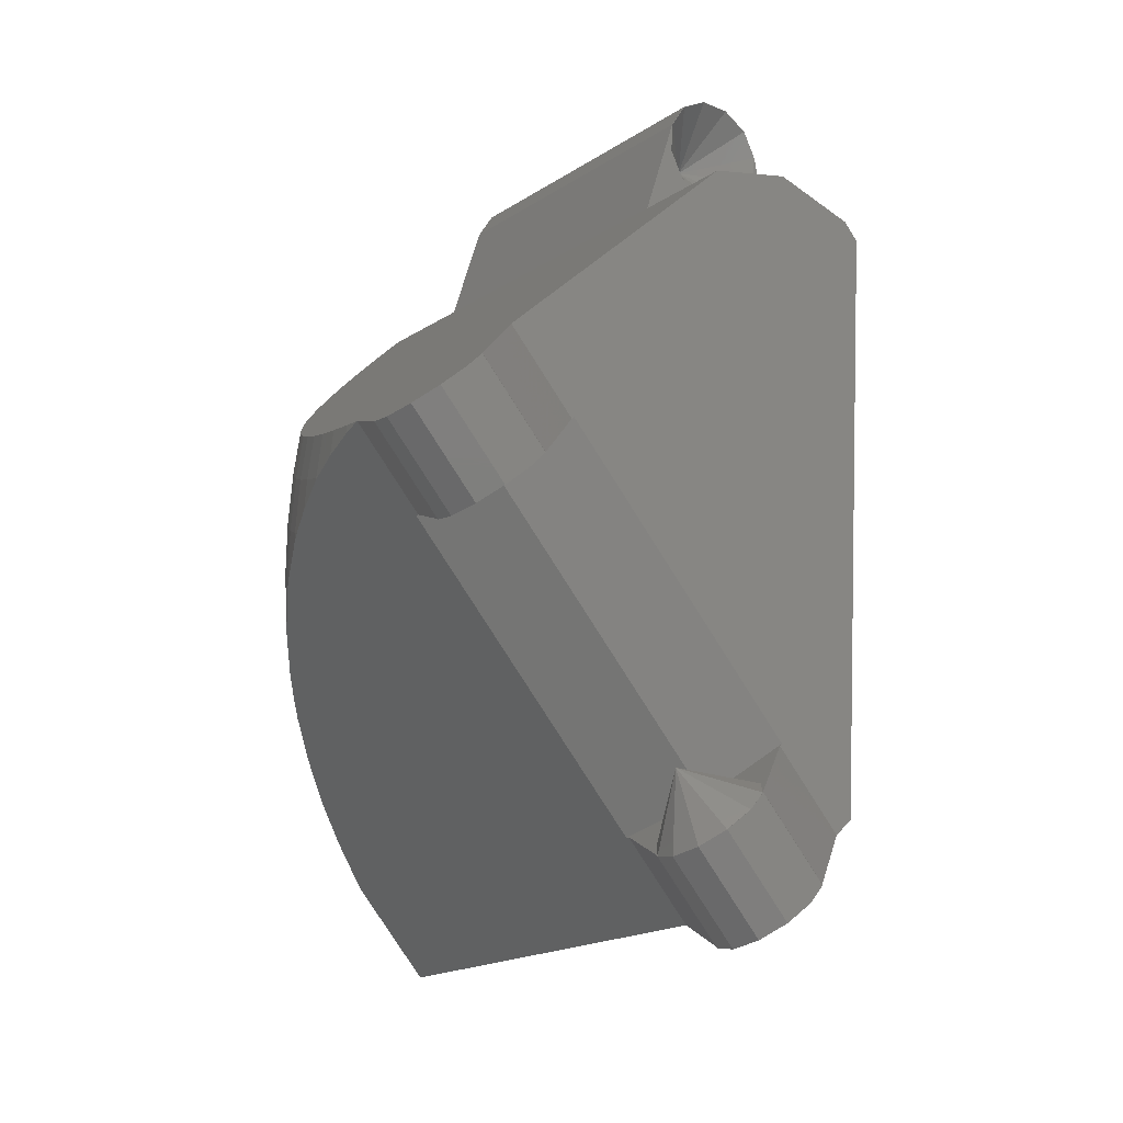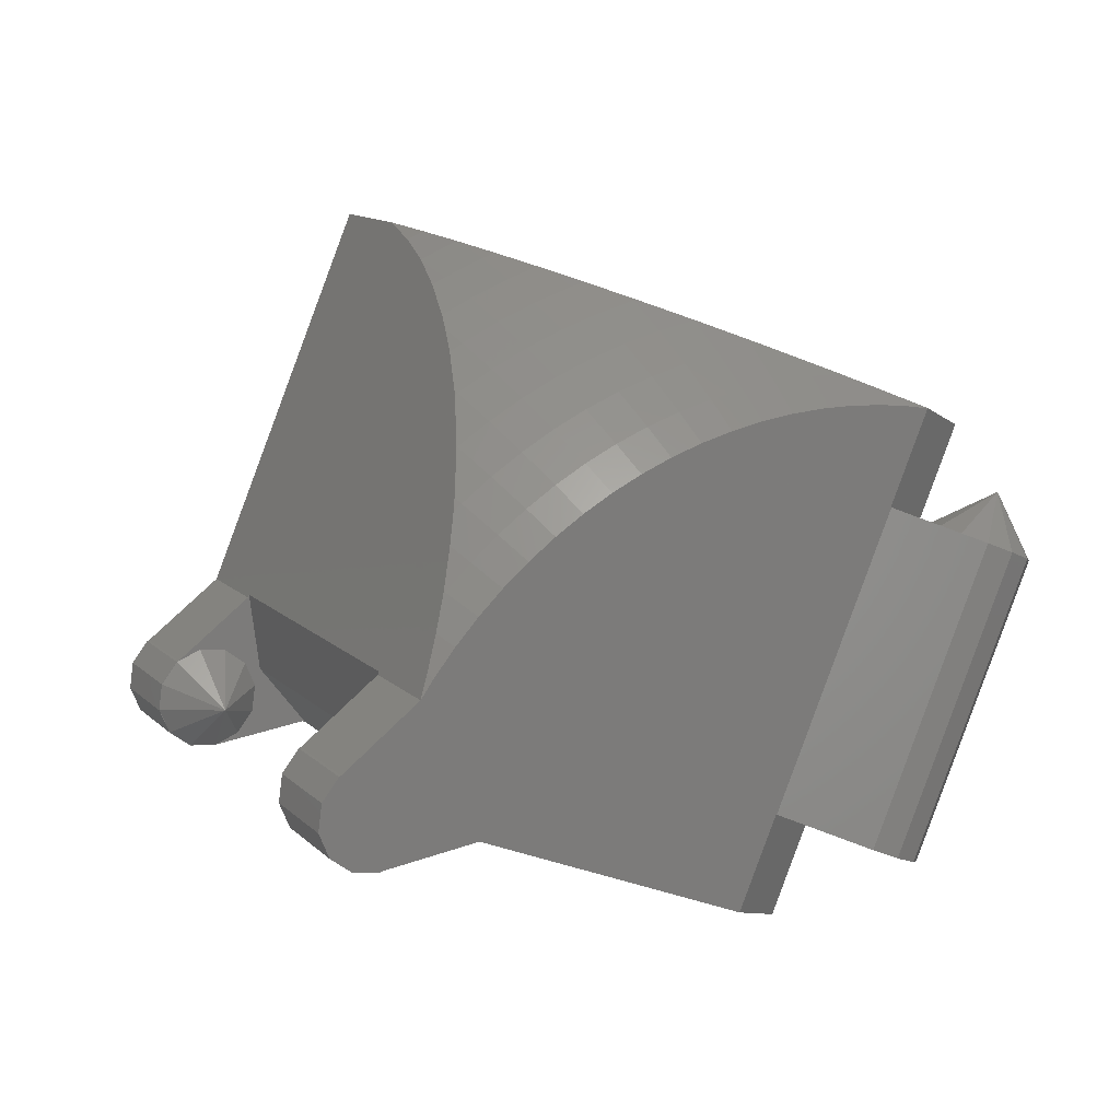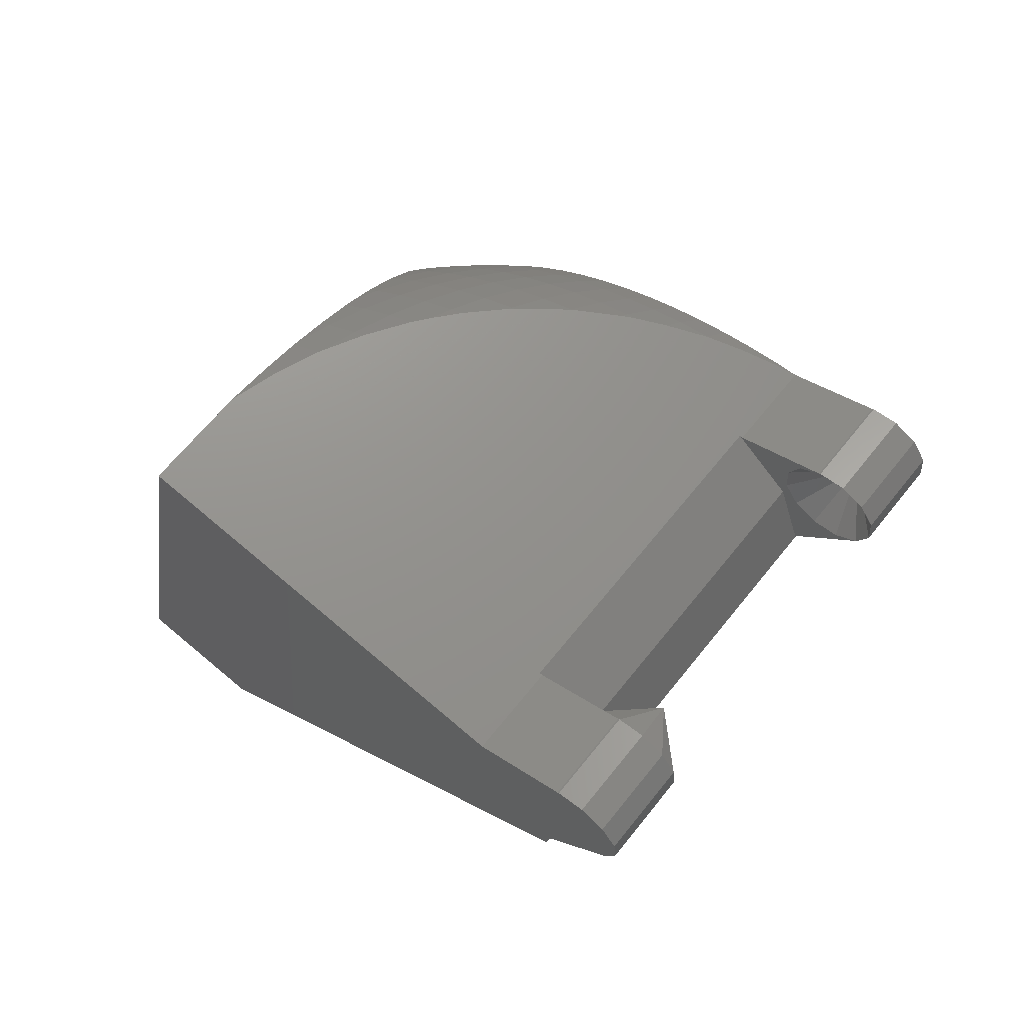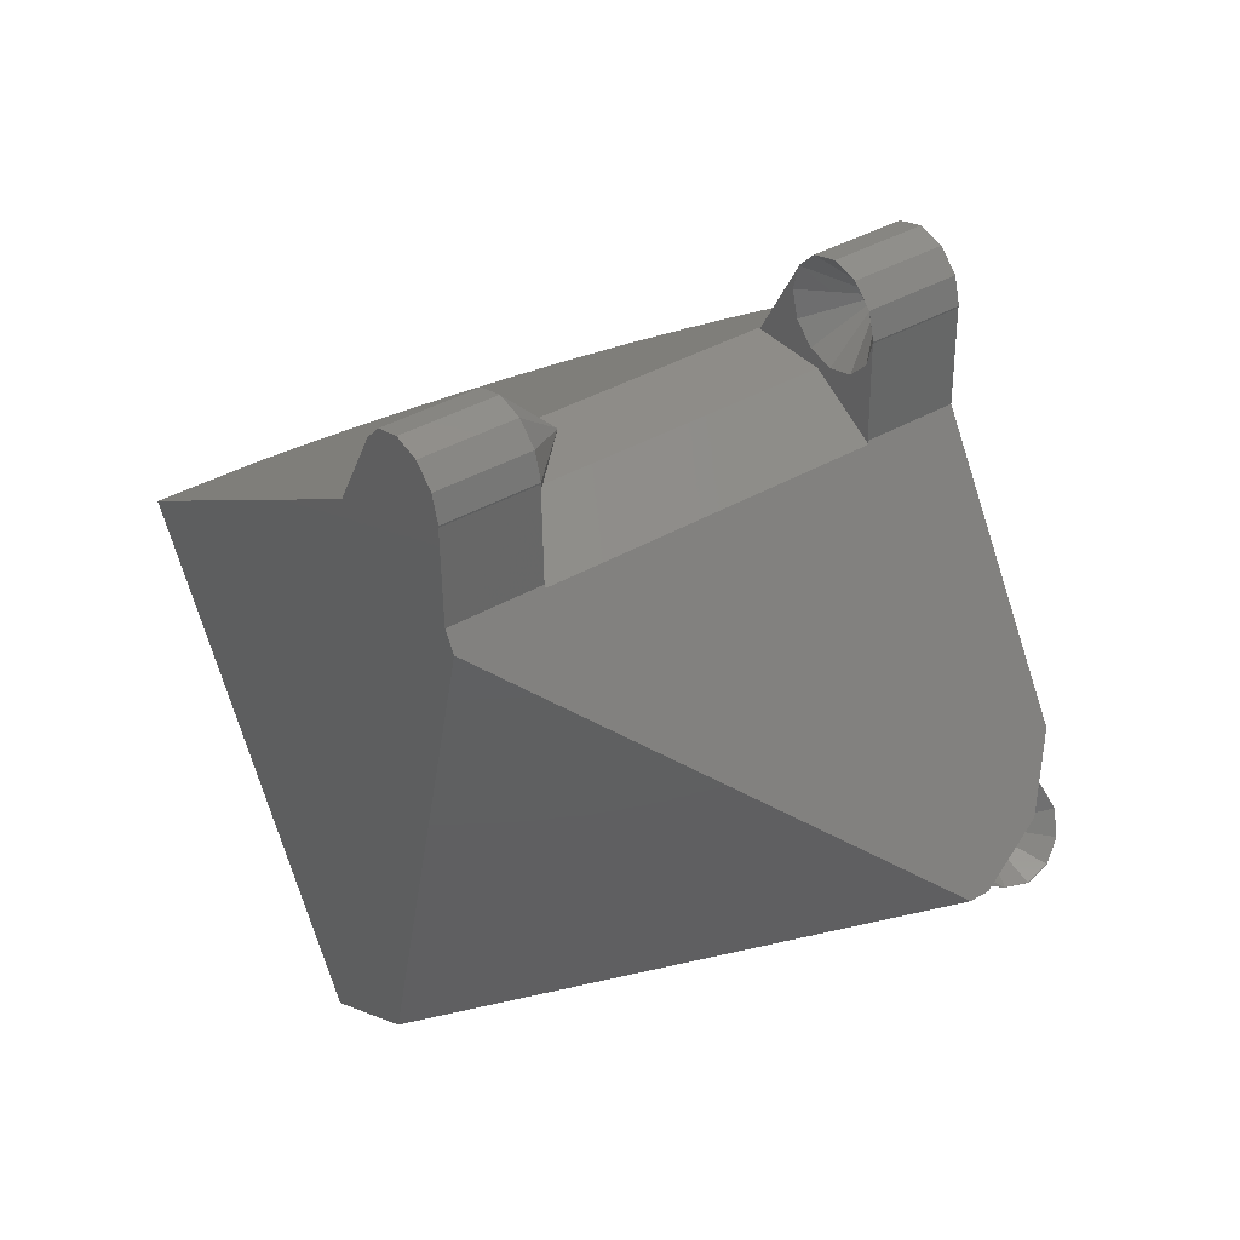
<metadata>
{"format":"stl","ext":"stl","renderer":"f3d","projection":"perspective","resolution":1024,"background":"white","views":[{"elev":-78.7,"azim":87.0,"up":"+Y"},{"elev":53.8,"azim":55.1,"up":"+Z"},{"elev":17.2,"azim":-40.4,"up":"+Z"},{"elev":-39.7,"azim":-8.1,"up":"+Z"}]}
</metadata>
<code>
# stl→obj: 272 verts, 540 faces
v -16.09 1.094e-15 14.22
v -12.81 1.094e-15 16.53
v -8.042 13.93 2.843
v -12.56 0.03563 16.67
v -10.94 0.3698 17.41
v -9.269 0.8133 18.04
v -9.138 0.8553 18.08
v -7.545 1.4 18.54
v -6.463 1.831 18.78
v -5.785 2.101 18.93
v -5.074 2.424 19.03
v -3.976 2.952 19.16
v -2.322 3.838 19.25
v -2.122 3.953 19.25
v -0.2393 5.129 19.14
v -0.196 5.157 19.14
v 1.416 6.32 18.85
v 1.844 6.649 18.75
v 2.791 7.431 18.46
v 3.873 8.387 18.06
v 3.977 8.479 18.02
v 4.078 8.575 17.97
v 4.973 9.475 17.5
v 5.411 9.951 17.23
v 5.854 10.43 16.95
v 6.349 11.02 16.59
v 6.185 12.86 14.22
v 4.659 13.93 11.82
v -9.704 -11.05 5.193
v -6.855 -10.97 7.312
v -6.805 -11.05 7.243
v 6.378 -11.05 16.57
v 3.433 -10.97 14.59
v 3.482 -11.05 14.52
v 6.078 -10.7 16.79
v 5.854 -10.43 16.95
v 5.421 -9.962 17.22
v 4.973 -9.475 17.5
v 4.733 -9.233 17.63
v 4.078 -8.575 17.97
v 4.009 -8.509 18
v 3.977 -8.479 18.02
v 3.242 -7.829 18.29
v 2.791 -7.431 18.46
v 2.44 -7.141 18.57
v 1.844 -6.649 18.75
v 1.596 -6.458 18.81
v 1.416 -6.32 18.85
v 0.7091 -5.81 18.98
v -0.196 -5.157 19.14
v -0.218 -5.143 19.14
v -0.2393 -5.129 19.14
v -1.193 -4.533 19.2
v -2.122 -3.953 19.25
v -2.209 -3.903 19.25
v -2.322 -3.838 19.25
v -3.273 -3.329 19.2
v -3.976 -2.952 19.16
v -4.38 -2.758 19.12
v -5.074 -2.424 19.03
v -5.531 -2.217 18.96
v -5.785 -2.101 18.93
v -6.726 -1.726 18.72
v -7.545 -1.4 18.54
v -7.962 -1.257 18.42
v -9.138 -0.8553 18.08
v -9.269 -0.8133 18.04
v -10.94 -0.3698 17.41
v -12.56 -0.03563 16.67
v -6.032 10.45 0
v -6.032 -10.45 0
v -6.381 -11.05 0.4937
v -6.927 -14.58 1.266
v -6.927 -14.66 1.266
v -7.226 -15.56 1.689
v -8.341 -16.07 3.266
v -8.859 -15.56 3.998
v -9.158 -14.66 4.421
v -9.158 -14.58 4.421
v -7.744 -16.07 2.421
v 6.231 11.21 9.602
v 6.259 11.21 9.622
v 11.16 2.722 2.693
v 11.13 2.722 2.674
v 12.7 -1.094e-15 0.4508
v 12.06 -1.094e-15 0
v 7.756 10.13 11.99
v 6.359 10.99 16.6
v 7.922 8.277 14.39
v 6.12 10.33 16.94
v 6.053 10.12 17.03
v 5.765 9.216 17.44
v 4.047 8.46 18.02
v 5.706 9 17.52
v 3.763 7.216 18.42
v 1.771 6.261 18.85
v -0.201 5.124 19.14
v -2.136 3.824 19.27
v -4.017 2.381 19.22
v -5.832 0.8187 18.99
v -7.565 0.8393 18.57
v -7.565 -0.8393 18.57
v -5.832 -0.8187 18.99
v -4.075 -0.7948 19.3
v -4.017 -2.381 19.22
v -2.247 -2.3 19.43
v -2.136 -3.824 19.27
v -0.3606 -3.675 19.37
v -0.201 -5.124 19.14
v 1.568 -4.895 19.14
v 1.771 -6.261 18.85
v 3.524 -5.943 18.76
v 3.763 -7.216 18.42
v 4.047 -8.46 18.02
v 5.451 -8.062 17.88
v 5.51 -8.278 17.8
v 5.765 -9.216 17.44
v 5.831 -9.425 17.34
v 6.12 -10.33 16.94
v 6.193 -10.53 16.83
v 6.38 -11.04 16.57
v 6.927 -14.58 15.79
v 4.029 -14.58 13.74
v 6.855 -10.97 9.748
v 6.805 -11.05 9.818
v 5.144 -11.76 12.17
v 6.254 -13.63 10.6
v 6.259 -14.58 10.59
v 6.254 -14.66 10.6
v 6.259 -14.66 10.59
v 5.96 -15.56 11.01
v 5.956 -15.55 11.02
v 5.443 -16.07 11.74
v 4.847 -16.06 12.59
v 4.845 -16.07 12.59
v 4.332 -15.55 13.32
v 4.327 -15.56 13.32
v 4.034 -14.66 13.74
v 4.029 -14.66 13.74
v 4.034 -13.63 13.74
v 5.441 -16.06 11.75
v 5.956 -12.73 11.02
v 4.847 -12.22 12.59
v 5.441 -12.22 11.75
v 4.332 -12.73 13.32
v -5.144 -11.76 4.893
v -6.254 -14.66 6.463
v -6.259 -14.58 6.47
v -6.259 -14.66 6.47
v -5.956 -15.55 6.042
v -5.96 -15.56 6.048
v -5.443 -16.07 5.316
v -5.441 -16.06 5.314
v -4.845 -16.07 4.47
v -4.332 -15.55 3.744
v -4.327 -15.56 3.738
v -4.034 -14.66 3.324
v -4.029 -14.66 3.316
v -4.034 -13.63 3.324
v -4.029 -14.58 3.316
v -3.482 -11.05 2.543
v -5.441 -12.22 5.314
v -4.847 -12.22 4.473
v -4.332 -12.73 3.744
v -4.847 -16.06 4.473
v -6.254 -13.63 6.463
v -3.433 -10.97 2.474
v -5.956 -12.73 6.042
v 9.704 -11.05 11.87
v 14.39 -2.93 5.236
v 14.23 -1.073 2.843
v 12.66 1.65 5.066
v 13.18 1.61 5.487
v 12.84 -0.1837 7.439
v 13.07 2.828 3.917
v 15.7 2.125 6.636
v 16.32 2.828 6.215
v 16.33 2.828 6.221
v 14.59 4.047 3.497
v 13.7 3.532 3.497
v 14.59 4.053 3.489
v 12.88 2.125 4.646
v 13.88 1.421 6.215
v 14.81 1.61 6.636
v 15.7 2.121 6.644
v 16.52 3.536 5.489
v 16.22 4.053 4.644
v 16.51 3.532 5.487
v 16.21 4.047 4.646
v 15.51 4.243 3.912
v 15.51 4.236 3.917
v 12.82 -0.208 7.459
v 9.689 12.54 10.42
v 7.936 8.302 14.37
v 8.173 11.31 10.85
v 7.985 10.61 11.57
v 9.907 10.1 13.56
v 10.8 10.61 13.57
v 10.8 10.61 13.56
v 11.43 11.31 13.15
v 8.282 10.1 12.41
v 11.42 11.31 13.14
v 11.31 12.53 11.57
v 11.32 12.54 11.57
v 10.61 12.72 10.85
v 10.61 12.73 10.84
v 9.689 12.53 10.43
v 11.62 12.02 12.42
v 11.61 12.02 12.41
v 8.986 9.907 13.14
v 8.797 12.02 10.43
v 4.493 0.6376 19.24
v 4.493 -0.6376 19.24
v 4.502 -0.8757 19.22
v 4.557 -2.147 19.15
v 4.54 -1.91 19.17
v 4.632 -3.176 19.04
v 4.658 -3.41 19
v 4.77 -4.428 18.85
v 4.804 -4.659 18.8
v 4.953 -5.663 18.59
v 4.995 -5.89 18.53
v 5.18 -6.876 18.26
v 5.231 -7.098 18.19
v 7.226 -15.56 15.37
v 6.927 -14.66 15.79
v 7.744 -16.07 14.64
v 8.341 -16.07 13.79
v 8.859 -15.56 13.06
v 9.158 -14.66 12.64
v 9.158 -14.58 12.64
v 5.451 8.062 17.88
v 5.401 7.84 17.95
v 5.18 6.876 18.26
v 5.138 6.649 18.33
v 4.953 5.663 18.59
v 4.919 5.432 18.64
v 4.77 4.428 18.85
v 4.744 4.194 18.88
v 4.632 3.176 19.04
v 4.615 2.939 19.07
v 4.531 1.672 19.18
v 4.54 1.91 19.17
v 3.524 5.943 18.76
v 1.568 4.895 19.14
v -0.3606 3.675 19.37
v -2.247 2.3 19.43
v -4.075 0.7948 19.3
v -2.303 -0.7678 19.51
v -2.303 0.7678 19.51
v -0.5209 -0.7378 19.6
v -0.4674 -2.211 19.52
v 1.314 -2.112 19.5
v 1.416 -3.51 19.36
v 3.187 -3.333 19.23
v 3.332 -4.647 19.03
v 6.769 -14.14 13.32
v -3.519 -14.14 6.042
v 13.88 4.236 6.215
v 8.986 12.72 13.14
v 3.042 0.6691 19.44
v 3.042 -0.6691 19.44
v 3.09 2.005 19.37
v 3.187 3.333 19.23
v 3.332 4.647 19.03
v 3.09 -2.005 19.37
v 1.416 3.51 19.36
v -0.4674 2.211 19.52
v -0.5209 0.7378 19.6
v 1.263 -0.7049 19.57
v 1.263 0.7049 19.57
v 1.314 2.112 19.5
f 1 2 3
f 3 2 4
f 3 4 5
f 3 5 6
f 3 6 7
f 3 7 8
f 3 8 9
f 3 9 10
f 3 10 11
f 3 11 12
f 3 12 13
f 3 13 14
f 3 14 15
f 3 15 16
f 3 16 17
f 3 17 18
f 3 18 19
f 3 19 20
f 3 20 21
f 3 21 22
f 3 22 23
f 3 23 24
f 3 24 25
f 3 25 26
f 3 26 27
f 3 27 28
f 2 1 29
f 30 2 29
f 31 30 29
f 32 2 33
f 32 33 34
f 35 2 32
f 36 2 35
f 37 2 36
f 38 2 37
f 39 2 38
f 40 2 39
f 41 2 40
f 42 2 41
f 43 2 42
f 44 2 43
f 45 2 44
f 46 2 45
f 47 2 46
f 48 2 47
f 49 2 48
f 50 2 49
f 51 2 50
f 52 2 51
f 53 2 52
f 54 2 53
f 55 2 54
f 56 2 55
f 57 2 56
f 58 2 57
f 59 2 58
f 60 2 59
f 61 2 60
f 62 2 61
f 63 2 62
f 64 2 63
f 65 2 64
f 66 2 65
f 67 2 66
f 68 2 67
f 69 2 68
f 30 33 2
f 1 3 29
f 29 3 70
f 29 70 71
f 29 71 72
f 29 72 73
f 73 74 29
f 29 74 75
f 76 77 78
f 76 78 79
f 29 75 80
f 29 80 76
f 29 76 79
f 3 28 70
f 70 28 81
f 70 81 82
f 70 82 83
f 70 83 84
f 70 84 85
f 70 85 86
f 81 28 27
f 87 81 27
f 26 88 89
f 27 26 87
f 87 26 89
f 26 25 90
f 88 26 90
f 25 24 91
f 90 25 91
f 24 23 92
f 91 24 92
f 22 93 94
f 23 22 92
f 92 22 94
f 22 21 93
f 21 20 93
f 20 19 95
f 93 20 95
f 18 96 95
f 19 18 95
f 18 17 96
f 16 97 96
f 17 16 96
f 16 15 97
f 14 98 97
f 15 14 97
f 14 13 98
f 12 99 98
f 13 12 98
f 12 11 99
f 10 100 99
f 11 10 99
f 9 101 100
f 10 9 100
f 8 101 9
f 8 7 101
f 6 67 66
f 101 6 102
f 102 6 66
f 7 6 101
f 5 68 67
f 6 5 67
f 4 69 68
f 5 4 68
f 4 2 69
f 102 66 65
f 102 65 64
f 103 102 64
f 63 103 64
f 103 63 62
f 104 103 62
f 61 104 62
f 104 61 60
f 105 104 60
f 105 60 59
f 105 59 58
f 106 105 58
f 57 106 58
f 106 57 56
f 107 106 56
f 107 56 55
f 107 55 54
f 108 107 54
f 53 108 54
f 108 53 52
f 109 108 52
f 109 52 51
f 109 51 50
f 110 109 50
f 49 110 50
f 110 49 48
f 111 110 48
f 111 48 47
f 111 47 46
f 112 111 46
f 45 112 46
f 112 45 44
f 113 112 44
f 113 44 43
f 113 43 42
f 114 113 42
f 114 42 41
f 114 41 40
f 115 114 40
f 116 115 39
f 39 115 40
f 116 39 38
f 117 116 38
f 117 38 37
f 118 117 37
f 118 37 36
f 119 118 36
f 119 36 35
f 120 119 35
f 120 35 32
f 121 120 32
f 32 122 121
f 123 122 32
f 32 34 123
f 124 125 126
f 127 125 128
f 129 130 131
f 132 131 133
f 134 133 135
f 136 135 137
f 138 137 139
f 140 123 34
f 138 139 123
f 138 123 140
f 136 137 138
f 134 135 136
f 141 133 134
f 132 133 141
f 127 130 129
f 129 131 132
f 127 128 130
f 142 125 127
f 143 126 144
f 126 125 142
f 126 142 144
f 126 143 34
f 143 145 34
f 145 140 34
f 126 34 33
f 146 126 33
f 30 146 33
f 147 148 149
f 150 151 152
f 153 152 154
f 155 154 156
f 157 156 158
f 159 160 161
f 162 163 146
f 146 30 31
f 157 155 156
f 31 162 146
f 153 150 152
f 146 163 161
f 163 164 161
f 164 159 161
f 159 158 160
f 159 157 158
f 155 165 154
f 165 153 154
f 151 147 149
f 150 147 151
f 148 166 31
f 167 146 161
f 147 166 148
f 166 168 31
f 168 162 31
f 79 148 31
f 29 79 31
f 79 78 149
f 148 79 149
f 149 78 77
f 151 149 77
f 151 77 76
f 152 151 76
f 152 76 80
f 154 152 80
f 154 80 75
f 156 154 75
f 75 74 156
f 156 74 158
f 74 73 158
f 158 73 160
f 73 72 160
f 160 72 161
f 161 72 71
f 167 161 71
f 169 125 170
f 125 124 170
f 86 167 71
f 124 171 170
f 124 85 171
f 124 86 85
f 124 167 86
f 70 86 71
f 85 84 172
f 171 85 172
f 173 174 172
f 172 84 83
f 175 172 83
f 176 177 178
f 179 180 181
f 180 175 83
f 182 172 175
f 183 174 173
f 184 174 183
f 185 174 184
f 184 176 185
f 178 185 176
f 186 178 177
f 187 186 188
f 187 188 189
f 190 187 191
f 181 190 179
f 181 180 83
f 192 172 174
f 177 188 186
f 191 179 190
f 189 191 187
f 182 173 172
f 82 193 83
f 83 193 181
f 81 87 82
f 194 87 89
f 195 82 196
f 197 194 198
f 199 198 200
f 196 87 201
f 82 87 196
f 199 200 202
f 203 204 205
f 206 193 207
f 204 206 205
f 208 204 203
f 197 198 199
f 200 208 209
f 200 209 202
f 209 208 203
f 210 194 197
f 87 194 210
f 87 210 201
f 211 82 195
f 207 82 211
f 205 206 207
f 82 207 193
f 212 213 214
f 215 212 216
f 216 212 214
f 217 212 215
f 218 212 217
f 219 212 218
f 220 212 219
f 221 212 220
f 222 212 221
f 223 212 222
f 224 212 223
f 115 212 224
f 116 212 115
f 117 212 116
f 118 212 117
f 119 212 118
f 120 212 119
f 121 212 120
f 225 212 121
f 225 121 122
f 225 122 226
f 227 212 225
f 228 212 227
f 229 212 228
f 230 212 229
f 231 212 230
f 169 212 231
f 170 212 169
f 192 212 170
f 174 212 192
f 194 212 174
f 89 212 194
f 88 212 89
f 90 212 88
f 91 212 90
f 92 212 91
f 94 212 92
f 232 212 94
f 233 212 232
f 234 212 233
f 235 212 234
f 236 212 235
f 237 212 236
f 238 212 237
f 239 212 238
f 240 212 239
f 241 212 240
f 242 212 241
f 243 242 241
f 94 93 232
f 93 95 233
f 232 93 233
f 95 96 244
f 233 95 234
f 95 244 235
f 234 95 235
f 96 97 245
f 96 245 244
f 97 98 246
f 97 246 245
f 98 99 247
f 98 247 246
f 99 100 248
f 99 248 247
f 101 102 103
f 100 101 103
f 100 103 104
f 248 100 104
f 248 104 249
f 250 248 249
f 249 104 105
f 249 105 106
f 251 249 106
f 251 106 252
f 252 106 107
f 252 107 108
f 253 252 108
f 253 108 254
f 254 108 109
f 254 109 110
f 255 254 110
f 255 110 256
f 256 110 111
f 256 111 112
f 219 256 112
f 220 219 112
f 220 112 221
f 221 112 113
f 222 221 113
f 222 113 223
f 223 113 114
f 224 223 114
f 224 114 115
f 123 139 226
f 122 123 226
f 126 146 167
f 124 126 167
f 226 139 137
f 225 226 137
f 225 137 135
f 227 225 135
f 227 135 133
f 228 227 133
f 228 133 131
f 229 228 131
f 131 130 229
f 229 130 230
f 130 128 230
f 230 128 231
f 128 125 231
f 231 125 169
f 257 136 138
f 140 257 138
f 145 257 140
f 143 257 145
f 144 257 143
f 142 257 144
f 127 257 142
f 257 127 129
f 257 129 132
f 257 132 141
f 257 141 134
f 257 134 136
f 166 147 258
f 168 166 258
f 258 147 150
f 258 150 153
f 258 153 165
f 258 165 155
f 258 155 157
f 258 157 159
f 159 164 258
f 164 163 258
f 163 162 258
f 162 168 258
f 192 170 171
f 172 192 171
f 174 185 198
f 194 174 198
f 200 198 185
f 178 200 185
f 208 200 178
f 186 208 178
f 187 204 208
f 186 187 208
f 206 204 190
f 190 204 187
f 193 206 181
f 181 206 190
f 175 259 182
f 180 259 175
f 179 259 180
f 179 191 259
f 191 189 259
f 189 188 259
f 188 177 259
f 177 176 259
f 176 184 259
f 259 184 183
f 259 183 173
f 259 173 182
f 260 196 201
f 195 196 260
f 260 201 210
f 260 210 197
f 199 260 197
f 202 260 199
f 209 260 202
f 203 260 209
f 205 260 203
f 207 260 205
f 207 211 260
f 211 195 260
f 261 262 213
f 212 261 213
f 242 261 212
f 263 261 242
f 243 263 242
f 241 263 243
f 264 263 241
f 240 264 241
f 239 264 240
f 265 264 239
f 238 265 239
f 237 265 238
f 244 265 237
f 236 244 237
f 235 244 236
f 218 256 219
f 217 255 256
f 218 217 256
f 215 255 217
f 216 266 255
f 215 216 255
f 214 266 216
f 213 262 266
f 214 213 266
f 244 245 265
f 245 246 267
f 245 267 265
f 246 247 268
f 246 268 267
f 247 248 250
f 247 250 268
f 268 250 269
f 250 249 251
f 269 250 251
f 269 251 270
f 271 269 270
f 270 251 252
f 270 252 253
f 262 270 253
f 262 253 266
f 266 253 254
f 266 254 255
f 271 270 262
f 261 271 262
f 263 271 261
f 272 271 263
f 264 272 263
f 267 272 264
f 265 267 264
f 267 268 272
f 268 269 272
f 272 269 271

</code>
